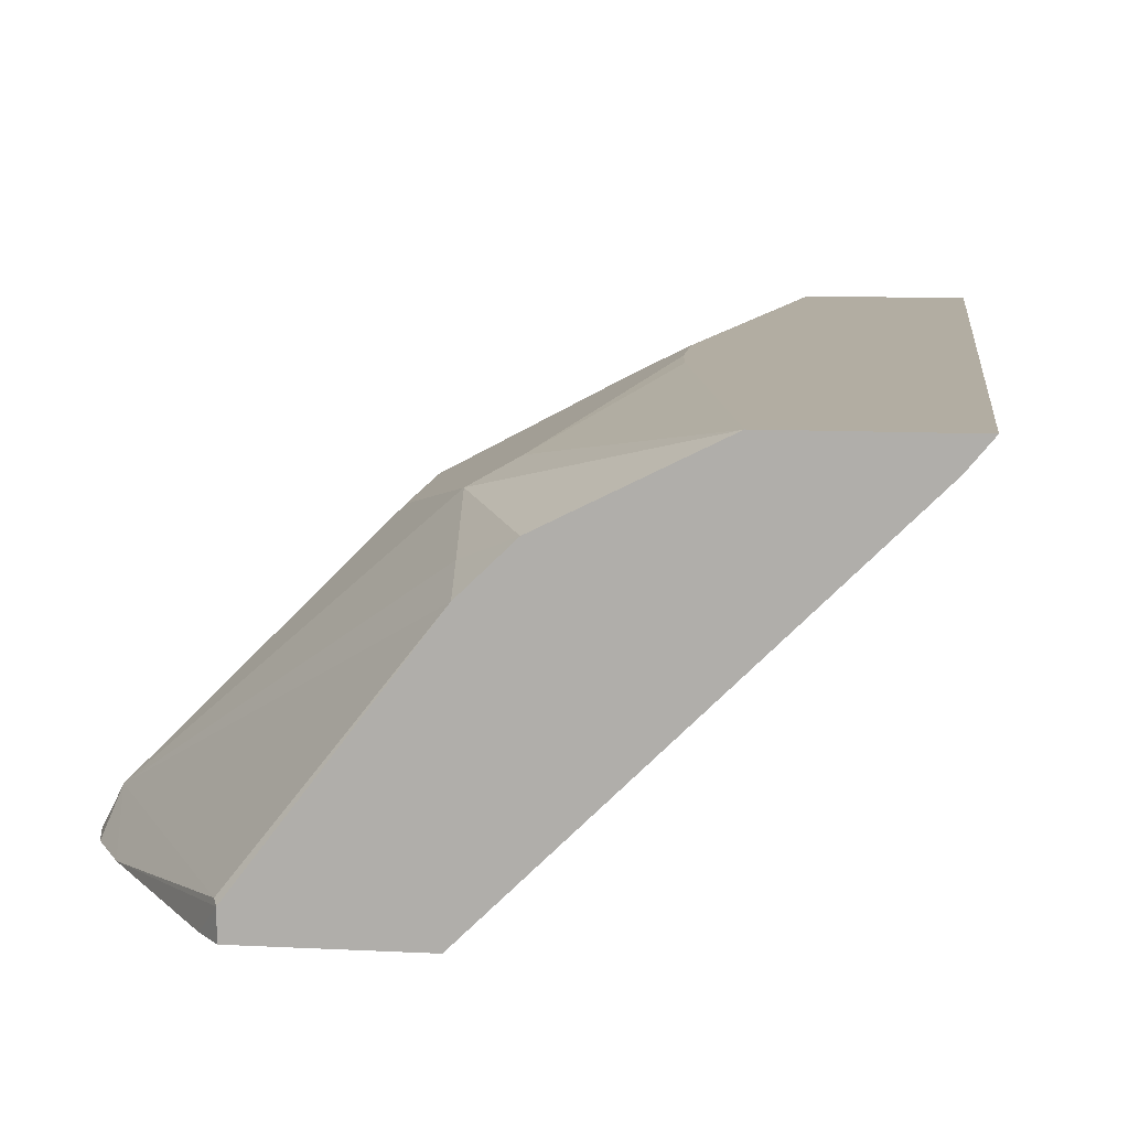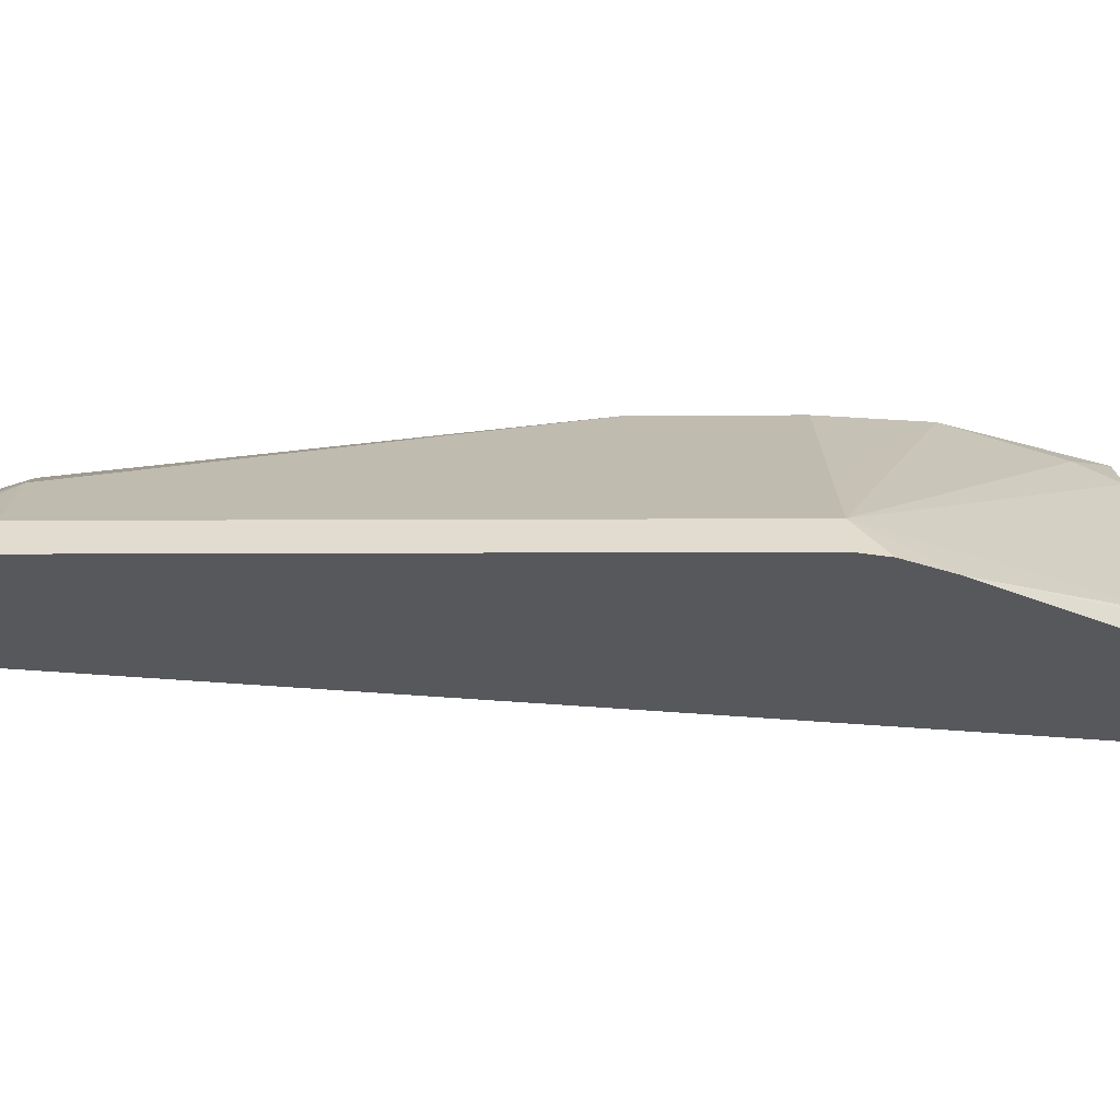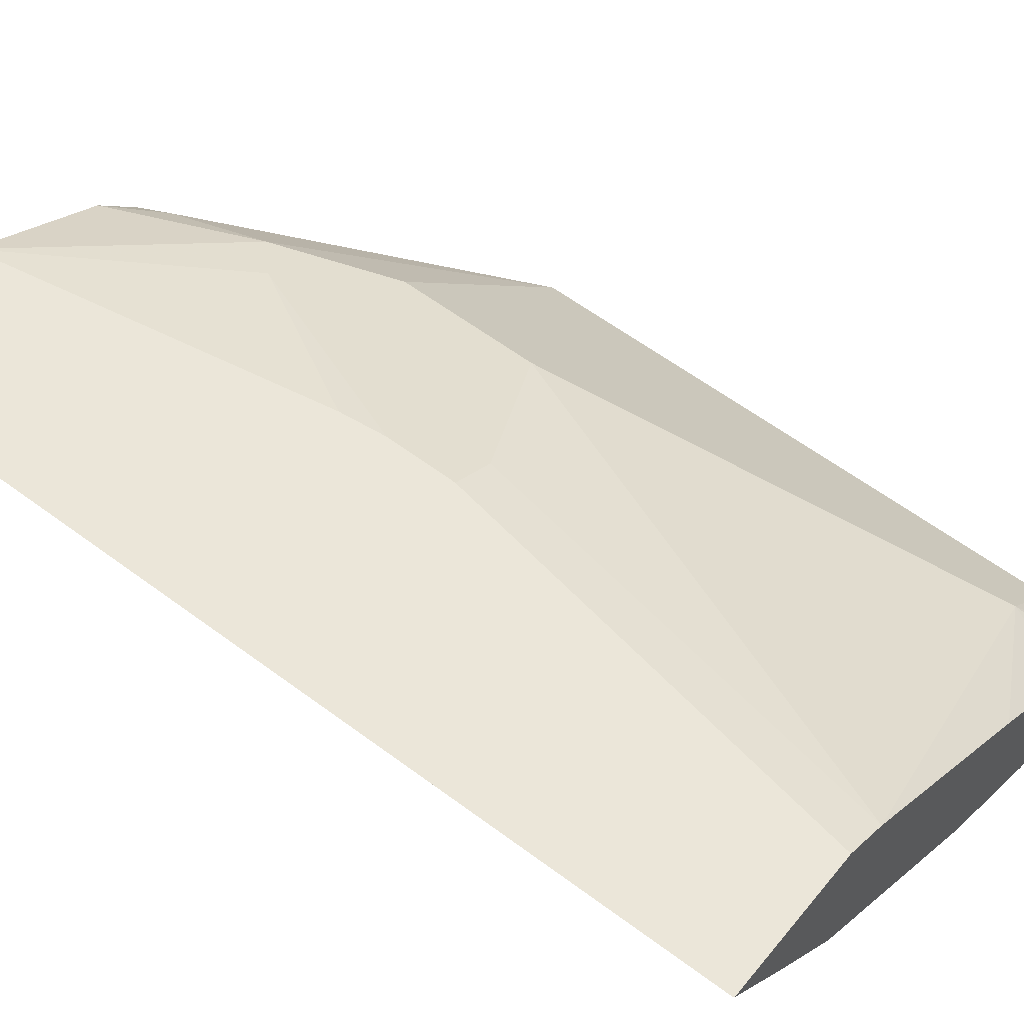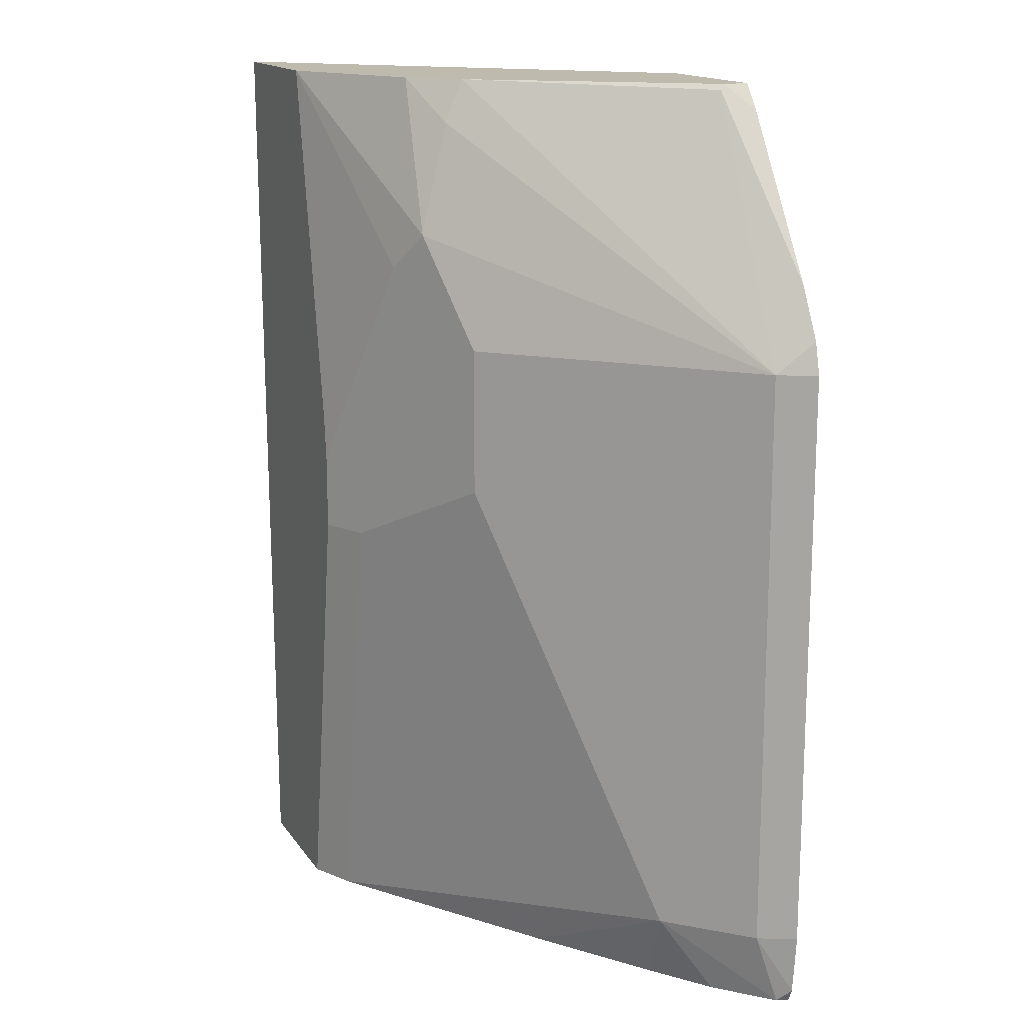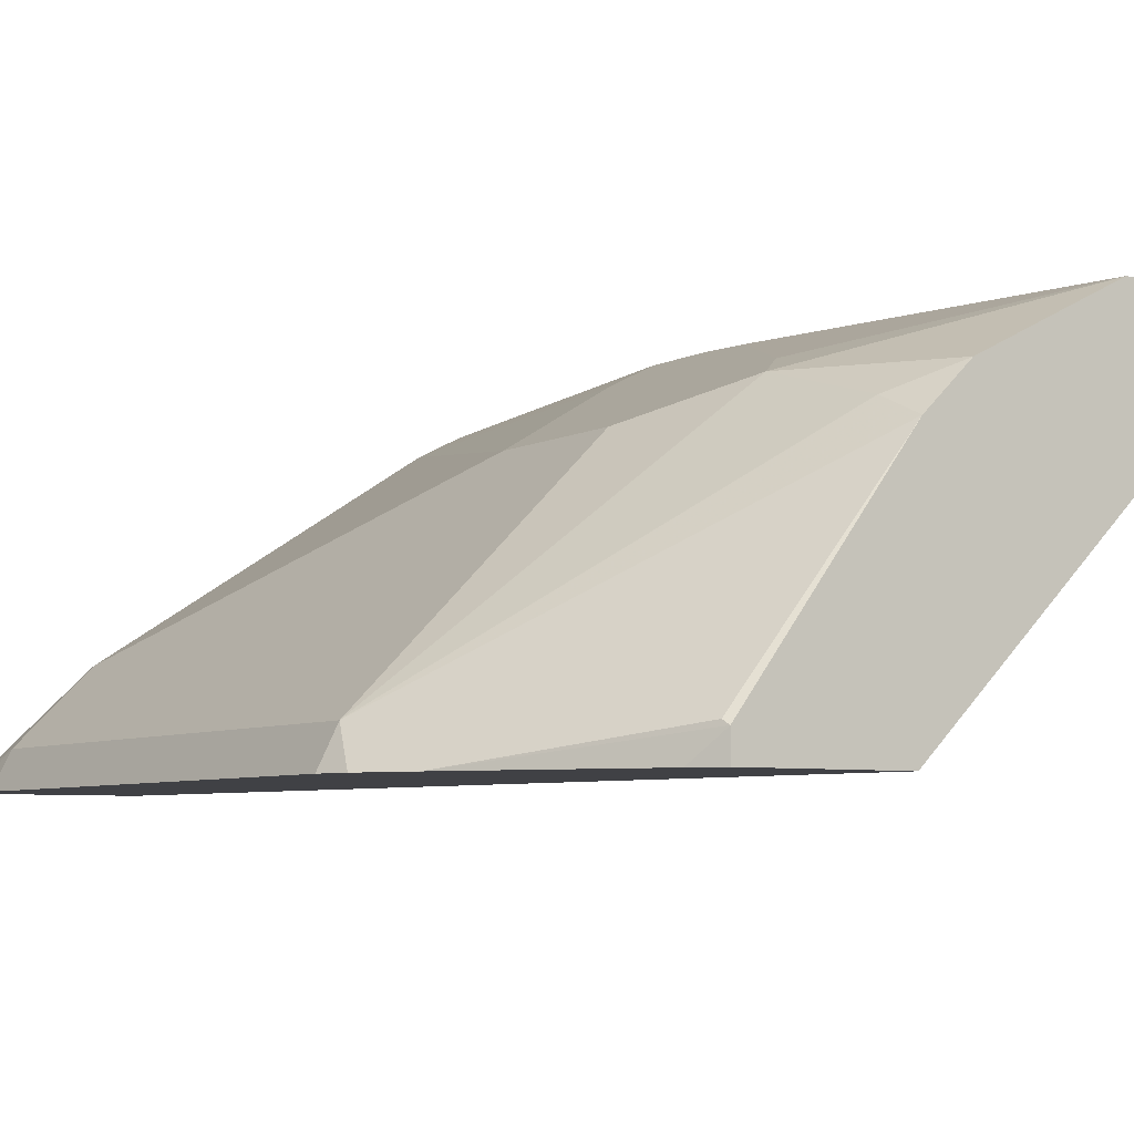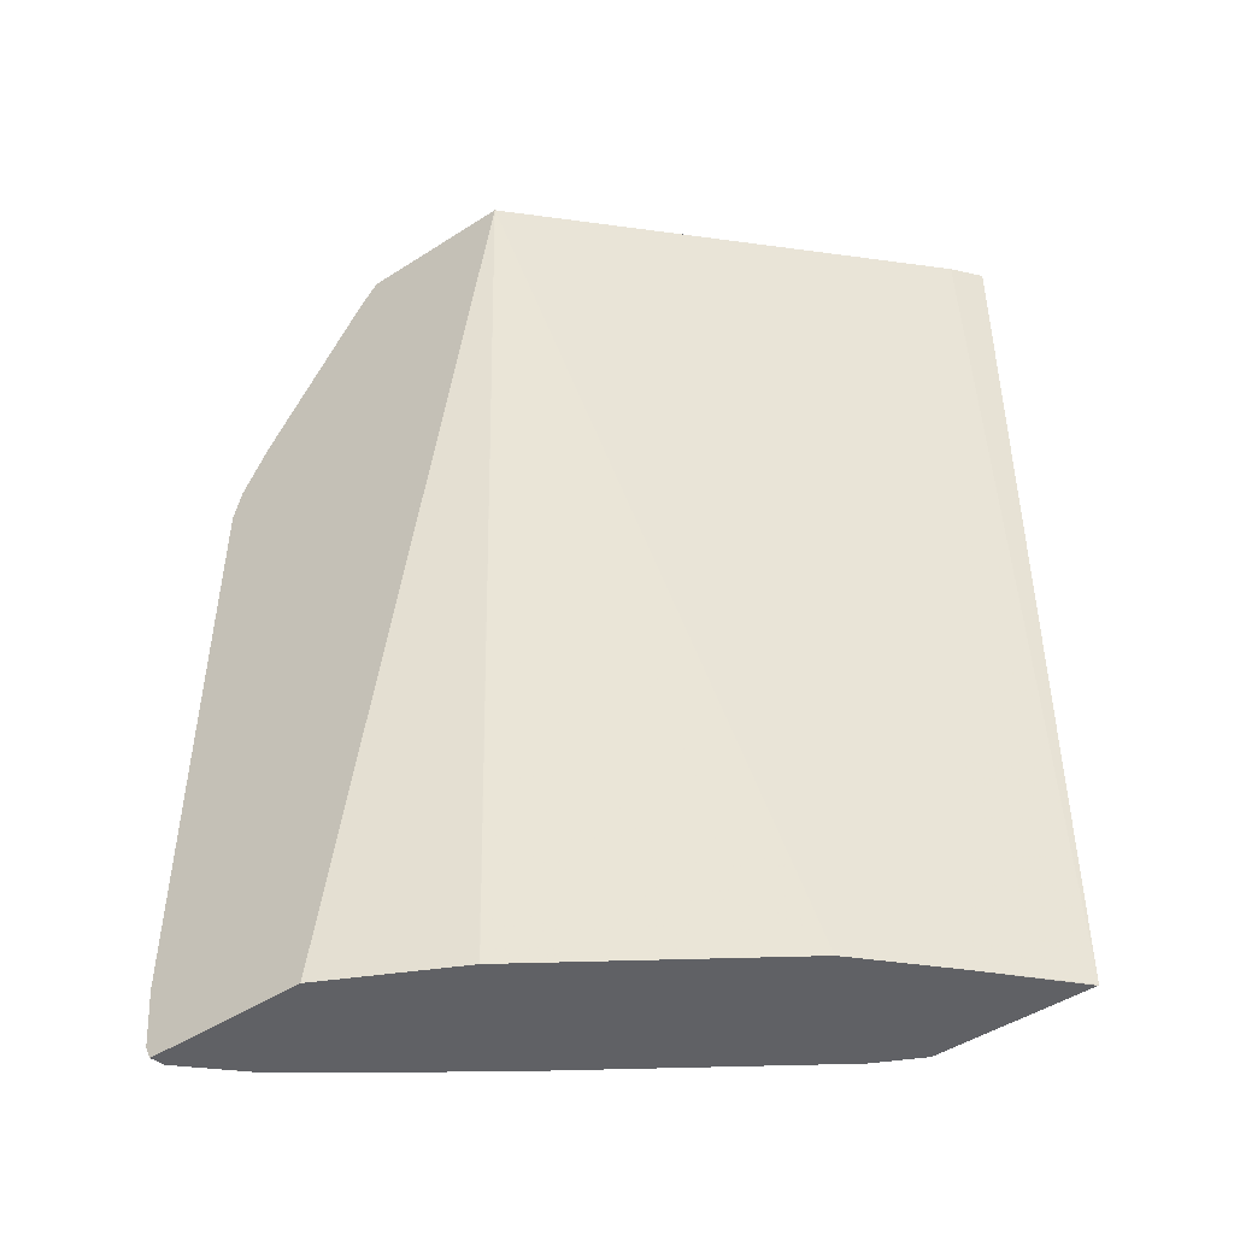
<metadata>
{"format":"obj","ext":"obj","renderer":"f3d","projection":"perspective","resolution":1024,"background":"white","views":[{"elev":10.6,"azim":-172.8,"up":"+Z"},{"elev":-28.8,"azim":90.3,"up":"+Z"},{"elev":56.0,"azim":-51.1,"up":"+Z"},{"elev":15.5,"azim":67.1,"up":"+Y"},{"elev":-5.9,"azim":147.2,"up":"+Z"},{"elev":-48.0,"azim":-144.2,"up":"+Y"}]}
</metadata>
<code>
v 0.186 -0.2136 0.05503
v 0.184 -0.2053 0.05503
v 0.1812 -0.2136 0.06472
v 0.186 -0.3689 0.05503
v 0.1769 -0.192 0.05503
v 0.1456 -0.1456 0.0631
v 0.1026 -0.1441 0.1178
v 0.1035 -0.1553 0.123
v 0.1068 -0.1845 0.131
v 0.1618 -0.2136 0.08413
v 0.1812 -0.3689 0.06472
v 0.1844 -0.385 0.05503
v 0.1499 -0.1506 0.05503
v 0.1449 -0.1441 0.06199
v 0.09061 -0.1441 0.1294
v 0.05923 -0.1441 0.1451
v 0.05288 -0.1441 0.1483
v 0.09708 -0.1942 0.1359
v 0.123 -0.2136 0.123
v 0.1618 -0.3689 0.08413
v 0.1819 -0.3885 0.05837
v 0.182 -0.3883 0.05824
v 0.1827 -0.3885 0.05503
v 0.1449 -0.1441 0.05503
v 0.01095 -0.1441 0.1483
v 0.07084 -0.2398 0.1483
v 0.07228 -0.2524 0.1483
v 0.09708 -0.2524 0.1359
v 0.123 -0.2524 0.123
v 0.06472 -0.3885 0.1424
v 0.123 -0.3883 0.1035
v 0.1229 -0.3885 0.1035
v 0.1529 -0.3885 0.08247
v 0.1683 -0.3885 0.07119
v 0.1423 -0.3885 0.05503
v 0.1046 -0.1441 0.05503
v 0.01668 -0.1441 0.1414
v 0.01406 -0.3883 0.1483
v 0.07228 -0.2718 0.1483
v 0.08414 -0.2718 0.1424
v 0.0646 -0.3885 0.1424
v 0.1228 -0.3885 0.06478
v 0.11 -0.3885 0.07119
v 0.1099 -0.3885 0.07125
v 0.05178 -0.3885 0.11
v 0.03236 -0.3885 0.1294
v 0.01423 -0.3885 0.1483
v 0.05288 -0.3884 0.1483
v 0.05164 -0.3885 0.1483
f 20 33 34
f 20 34 21
f 20 29 30
f 21 41 49
f 21 33 32
f 21 32 30
f 21 30 41
f 21 34 33
f 20 32 33
f 17 48 39
f 20 30 31
f 18 29 19
f 18 28 29
f 18 39 28
f 18 27 39
f 18 26 27
f 17 26 18
f 17 27 26
f 17 39 27
f 21 49 47
f 20 31 32
f 21 47 46
f 30 40 41
f 21 45 44
f 17 49 48
f 41 48 49
f 40 48 41
f 39 48 40
f 38 46 47
f 37 46 38
f 37 45 46
f 36 45 37
f 36 44 45
f 36 43 44
f 36 42 43
f 35 42 36
f 30 32 31
f 29 40 30
f 28 40 29
f 28 39 40
f 25 37 38
f 21 35 23
f 21 42 35
f 21 43 42
f 21 44 43
f 21 46 45
f 17 47 49
f 11 20 21
f 17 25 38
f 4 11 12
f 3 20 11
f 3 10 20
f 3 9 10
f 3 8 9
f 3 7 8
f 3 6 7
f 3 5 6
f 2 5 3
f 5 13 14
f 1 5 2
f 1 24 13
f 1 36 24
f 1 35 36
f 1 23 35
f 17 38 47
f 1 4 12
f 1 11 4
f 1 3 11
f 1 2 3
f 1 13 5
f 5 14 6
f 1 12 23
f 7 14 24
f 6 14 7
f 13 24 14
f 12 21 23
f 11 22 12
f 11 21 22
f 10 29 20
f 10 19 29
f 9 19 10
f 9 18 19
f 9 17 18
f 12 22 21
f 9 15 16
f 9 16 17
f 7 37 25
f 7 25 17
f 7 36 37
f 7 16 15
f 7 15 8
f 8 15 9
f 7 17 16
f 7 24 36

</code>
